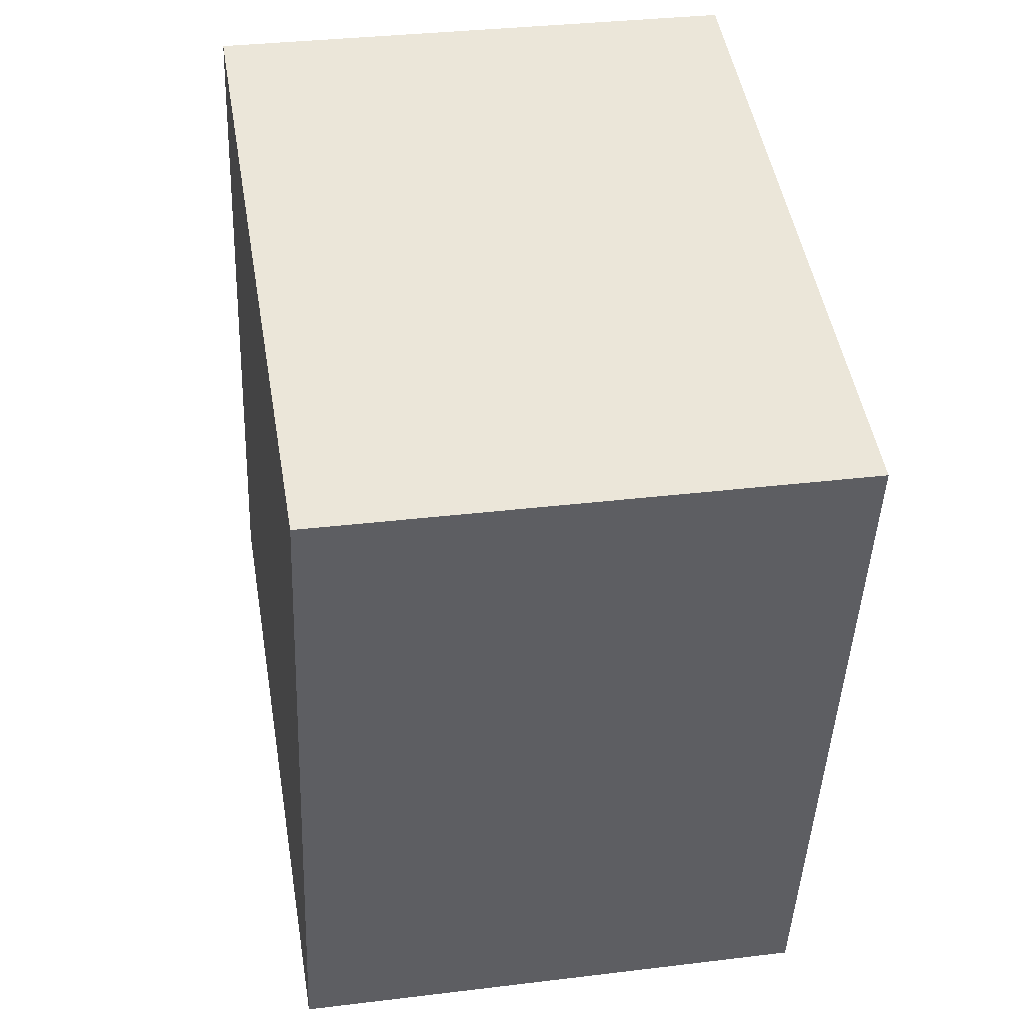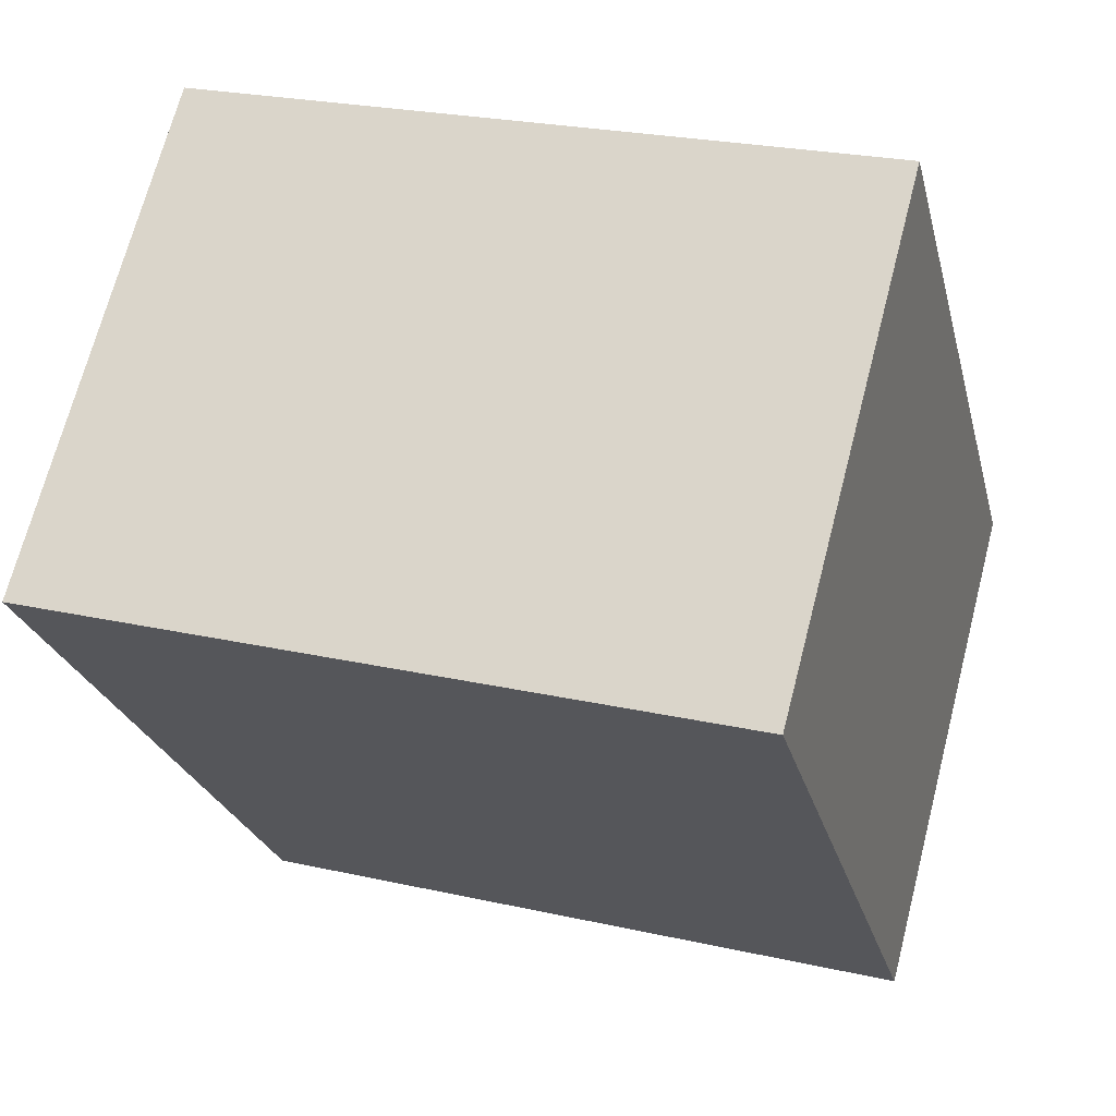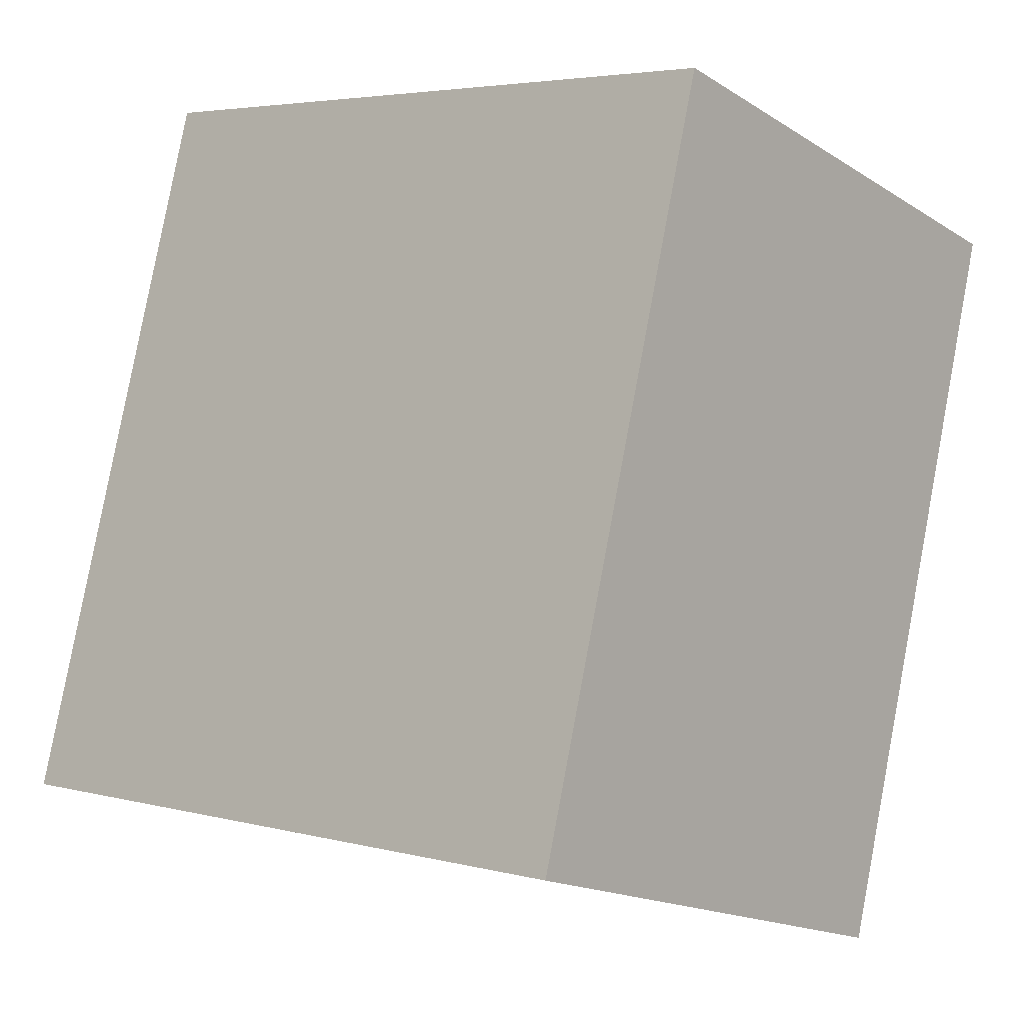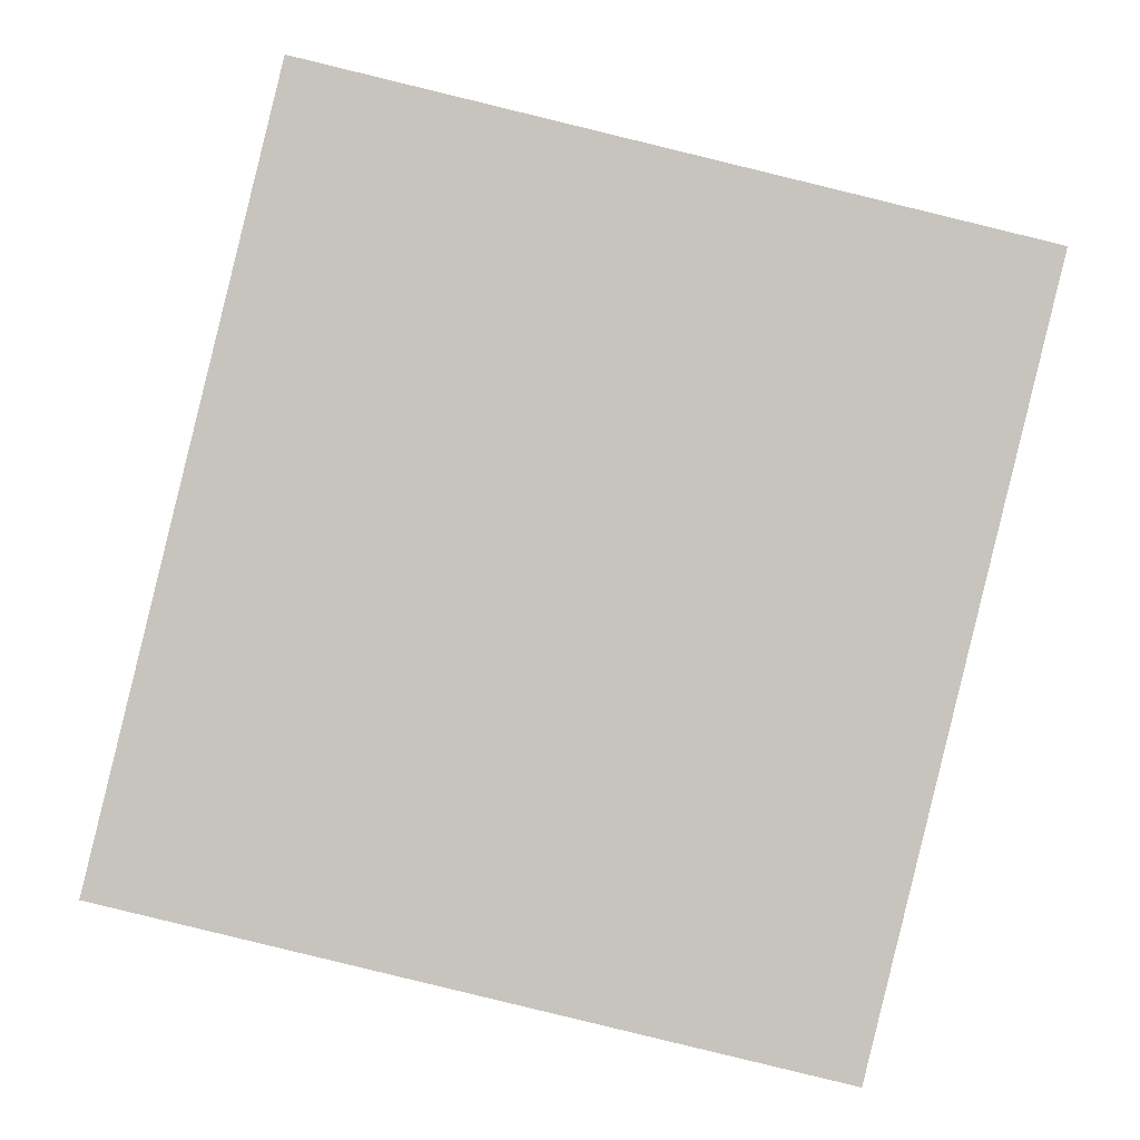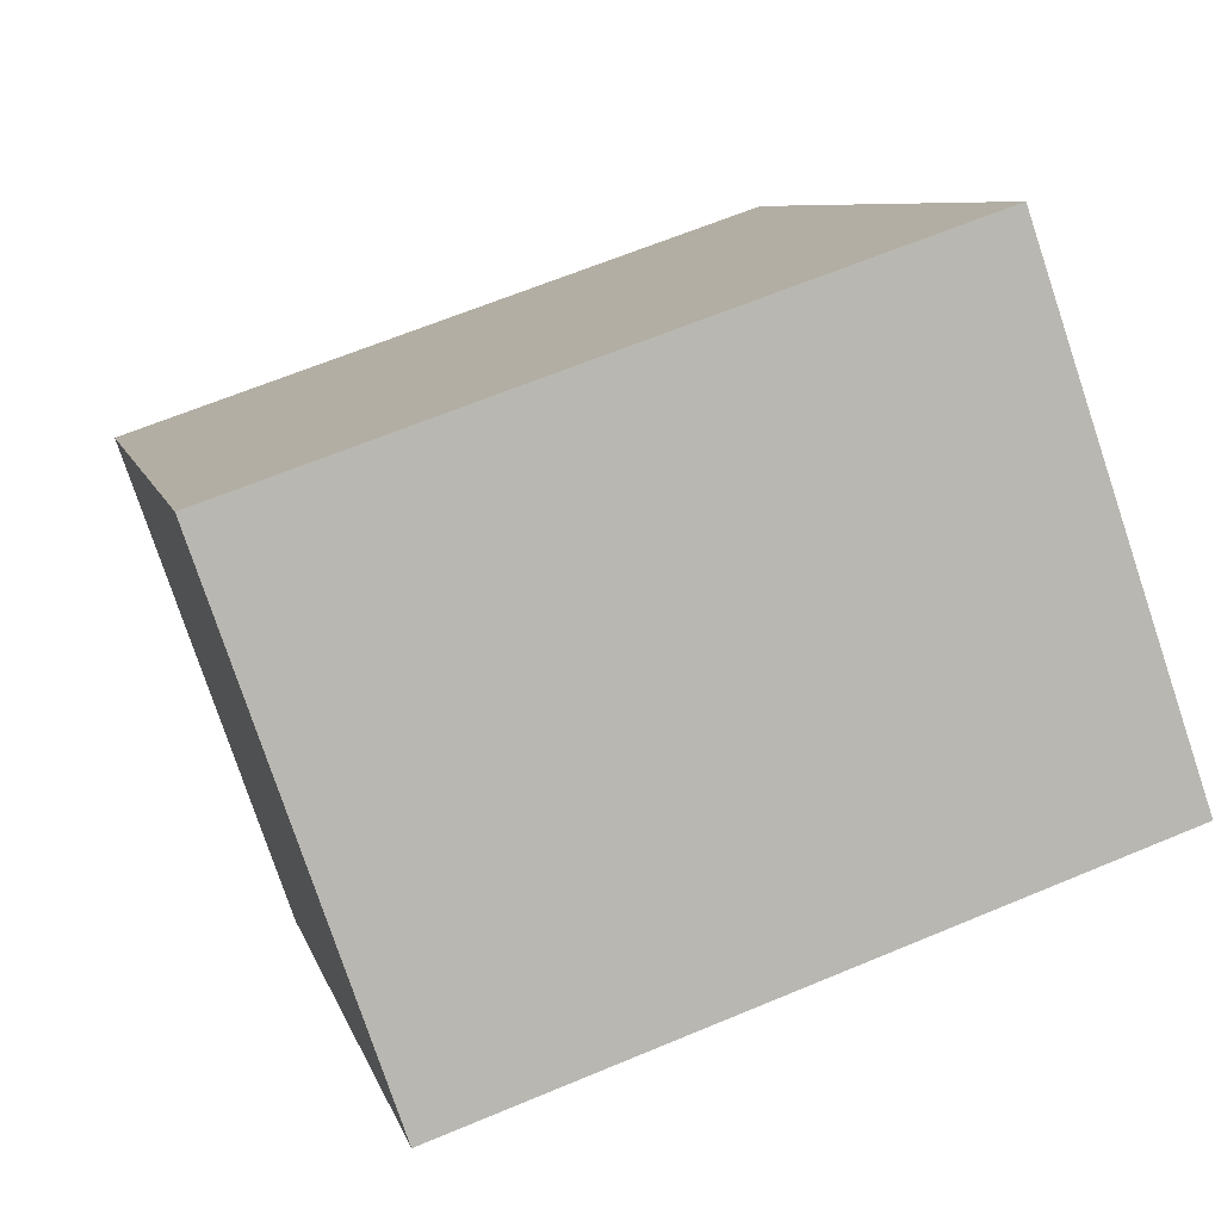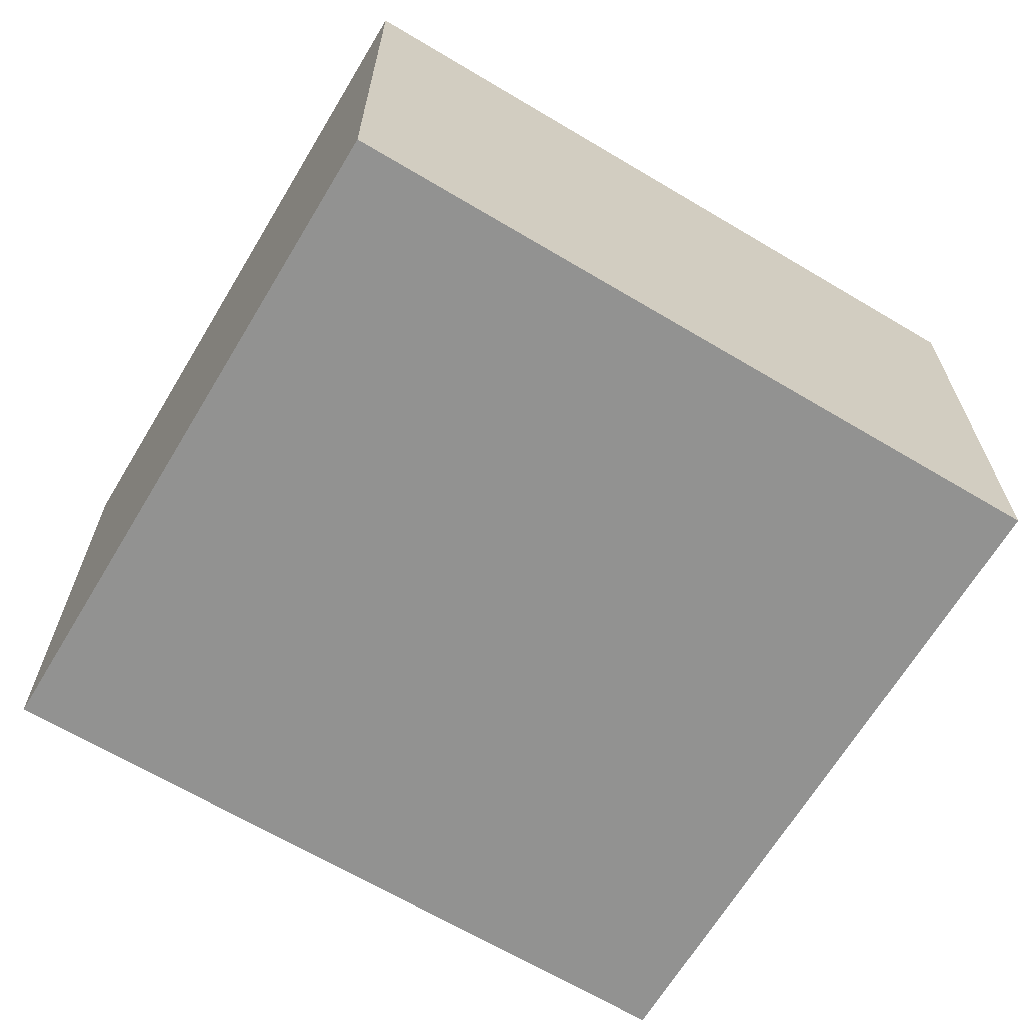
<metadata>
{"format":"obj","ext":"obj","renderer":"f3d","projection":"perspective","resolution":1024,"background":"white","views":[{"elev":32.9,"azim":-99.6,"up":"+Z"},{"elev":69.3,"azim":14.5,"up":"+Z"},{"elev":-16.9,"azim":-141.1,"up":"+Z"},{"elev":0.5,"azim":179.2,"up":"+Z"},{"elev":-77.9,"azim":18.5,"up":"+Z"},{"elev":-66.3,"azim":45.4,"up":"+Y"}]}
</metadata>
<code>
v  0.78 2.305 -3.2
v  2.97 2.305 0.72
v  3.75 2.305 -2.48
v  0 2.305 1.411e-16
v  3.75 1.519e-16 -2.48
v  0.78 1.959e-16 -3.2
v  0 0 0
v  2.97 -4.409e-17 0.72
g defaultobject
f 1 2 3
f 2 1 4
f 5 1 3
f 1 5 6
f 6 4 1
f 4 6 7
f 7 2 4
f 2 7 8
f 8 3 2
f 3 8 5
f 8 6 5
f 6 8 7

</code>
